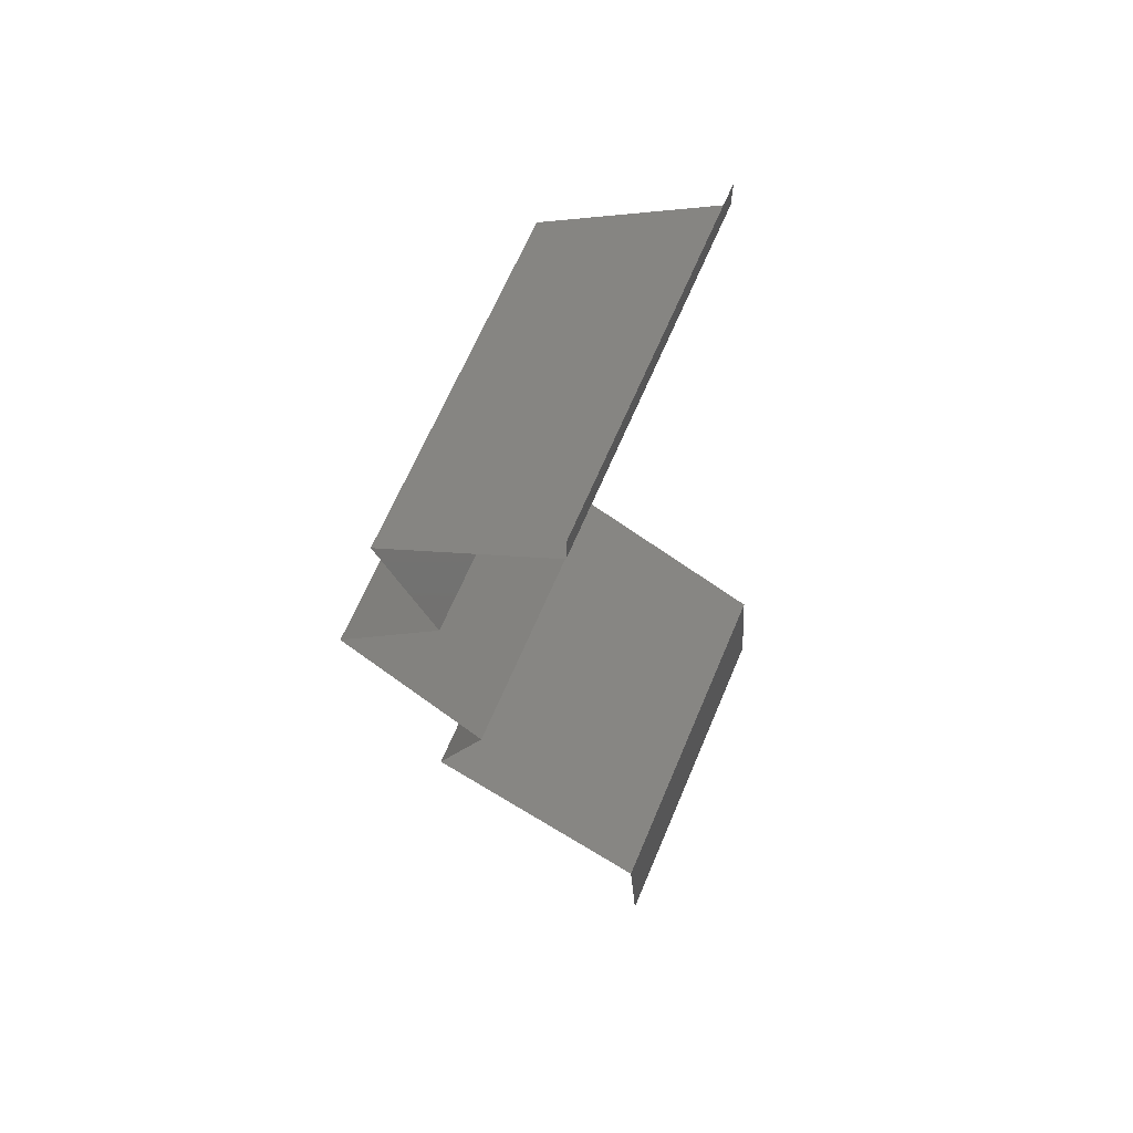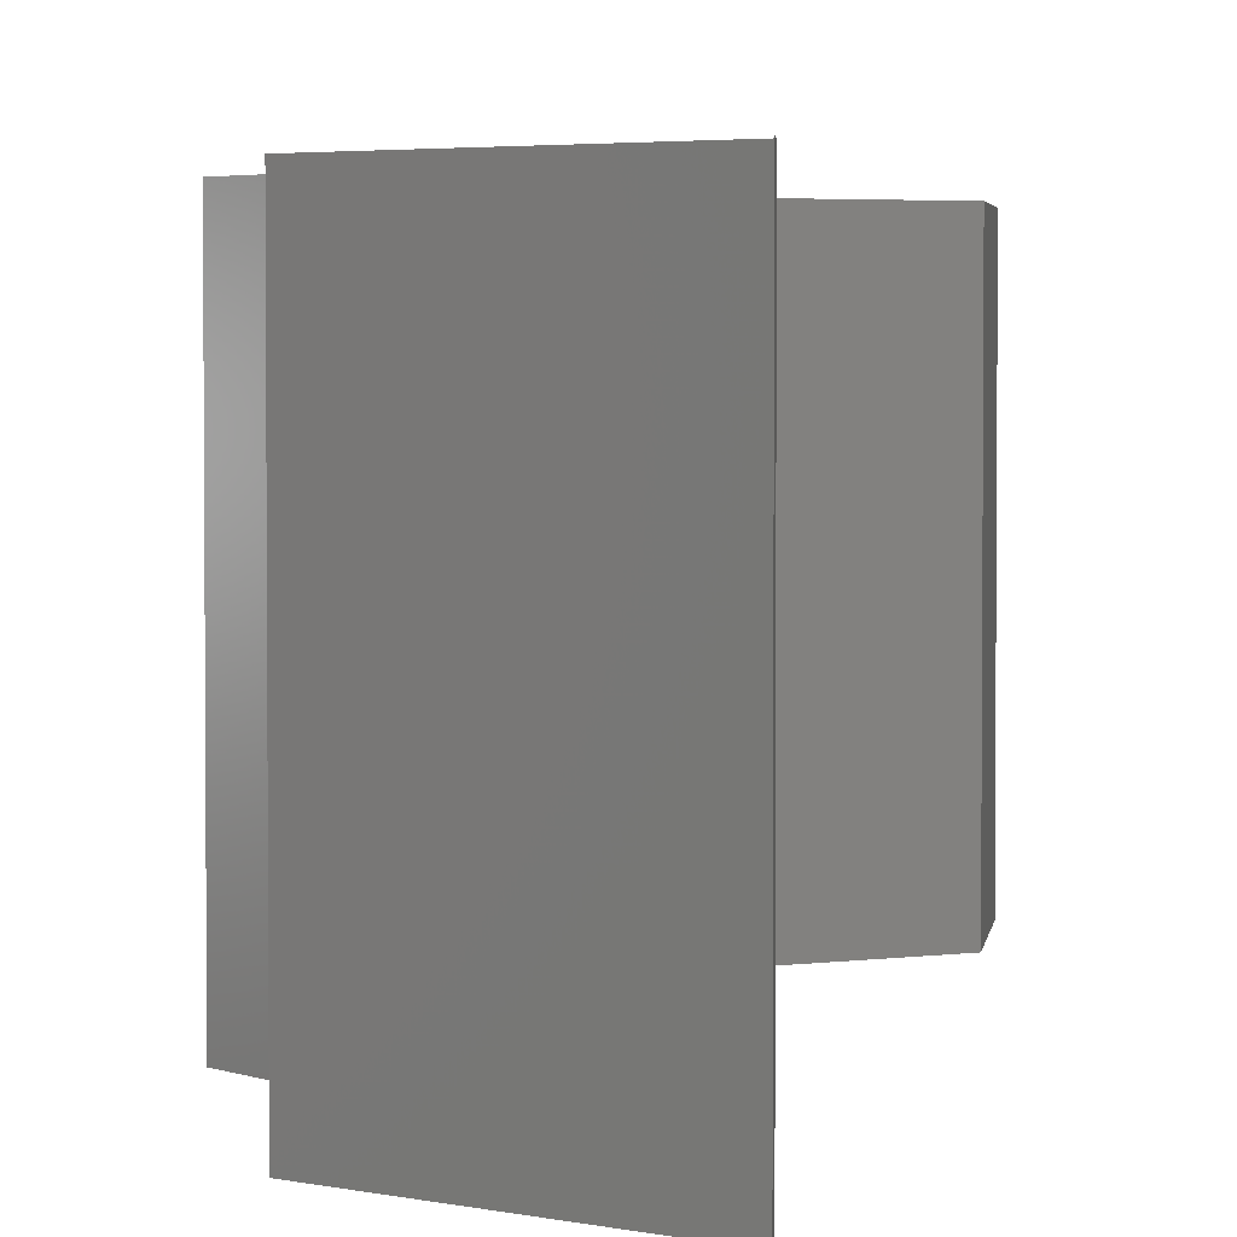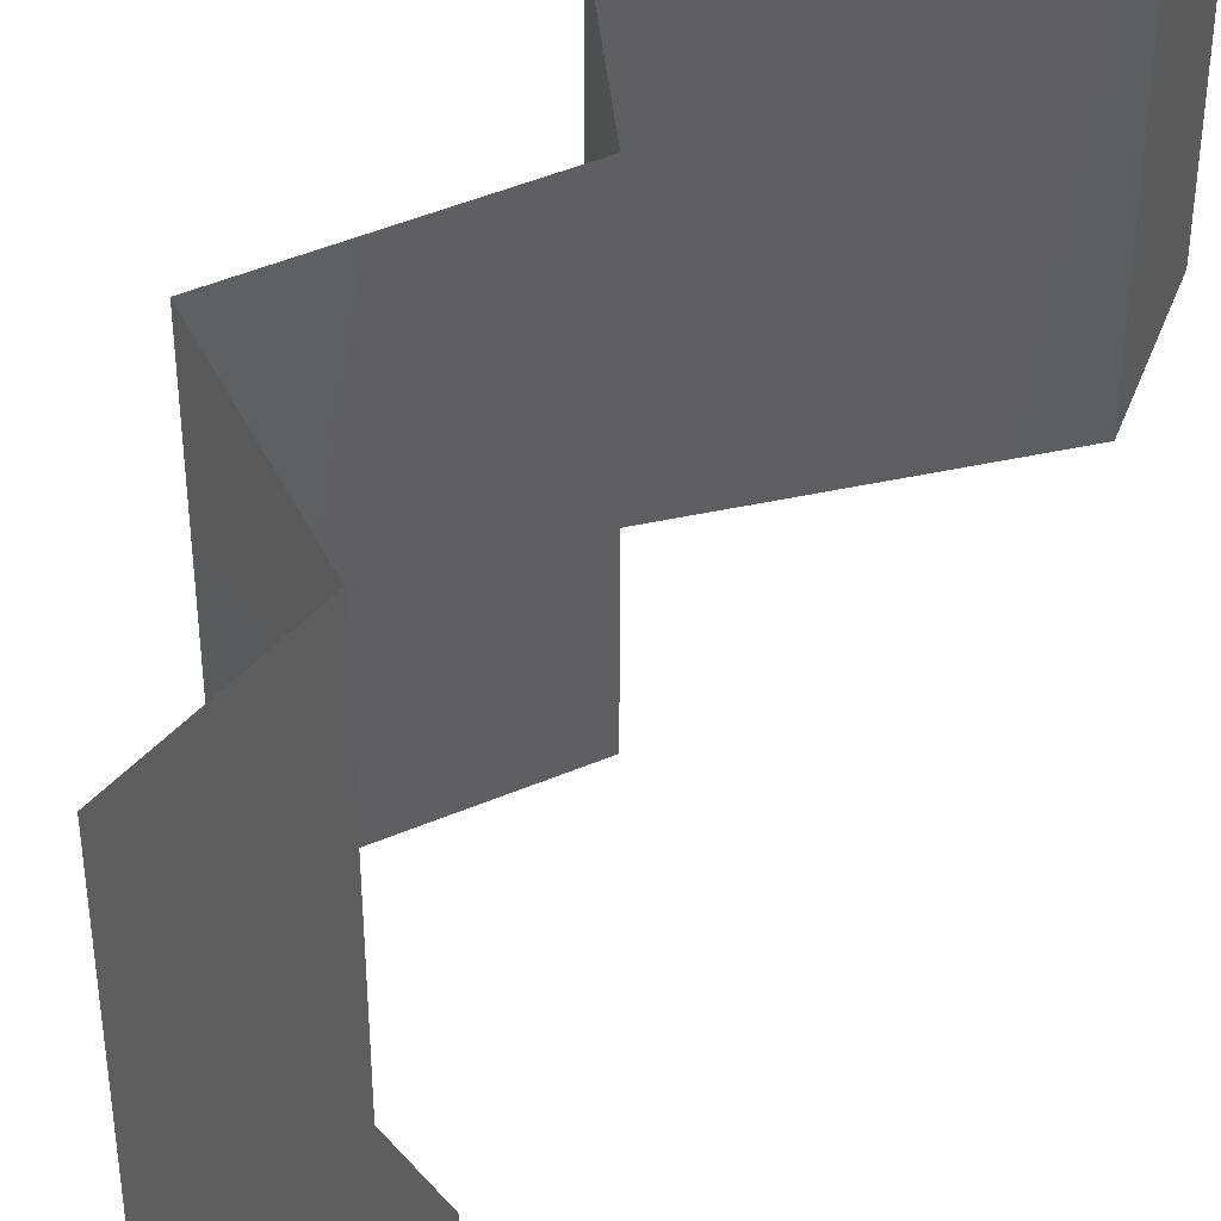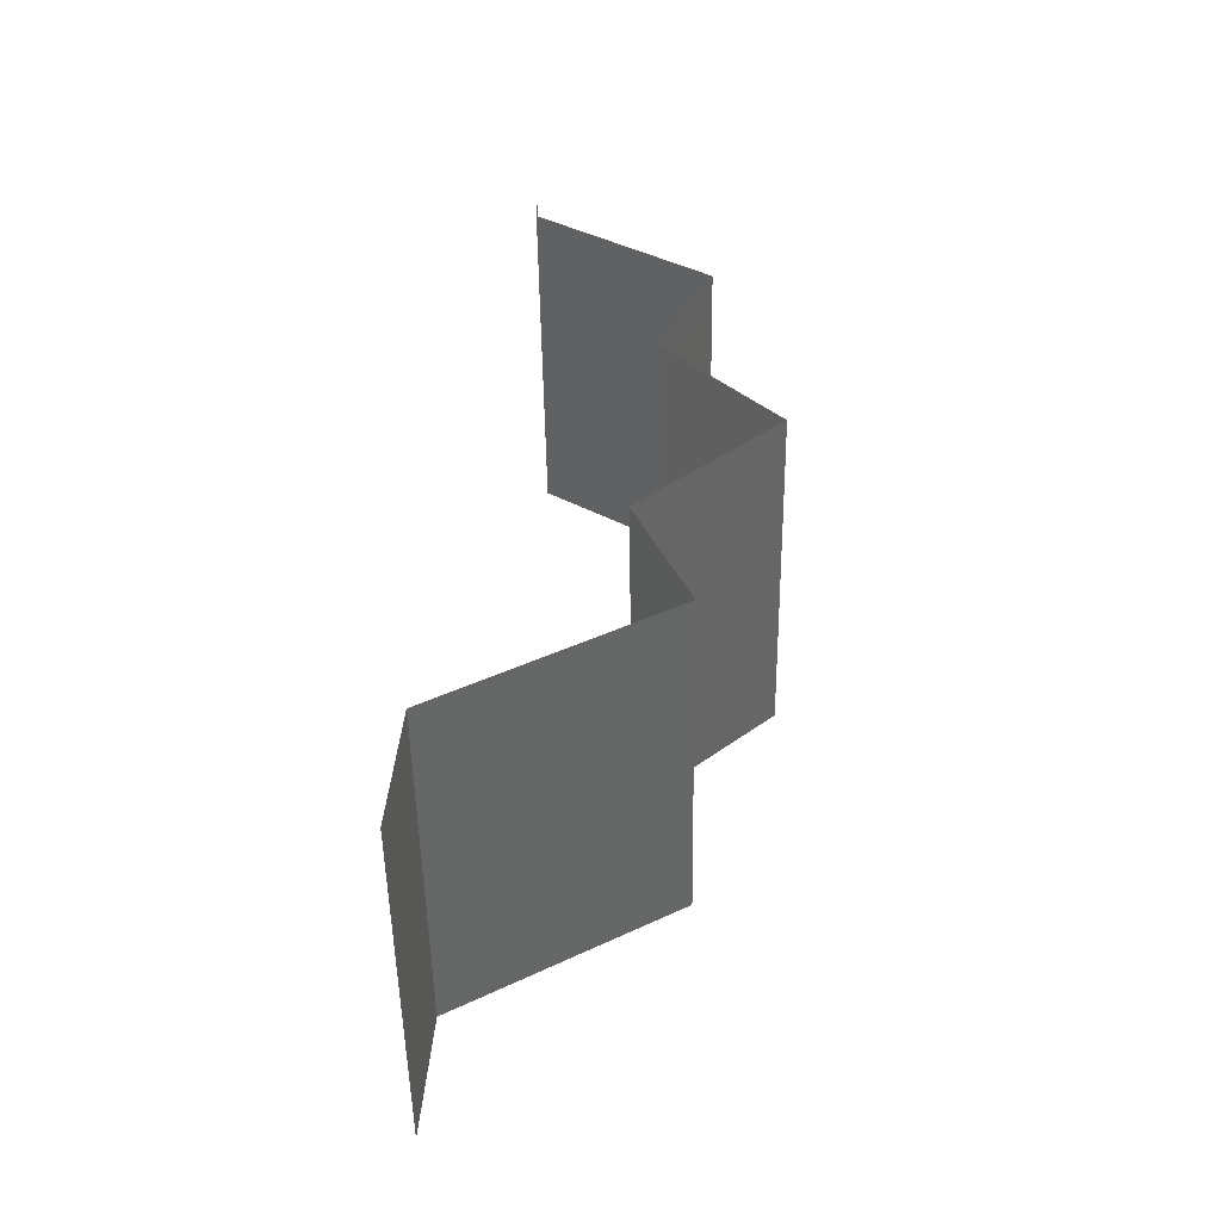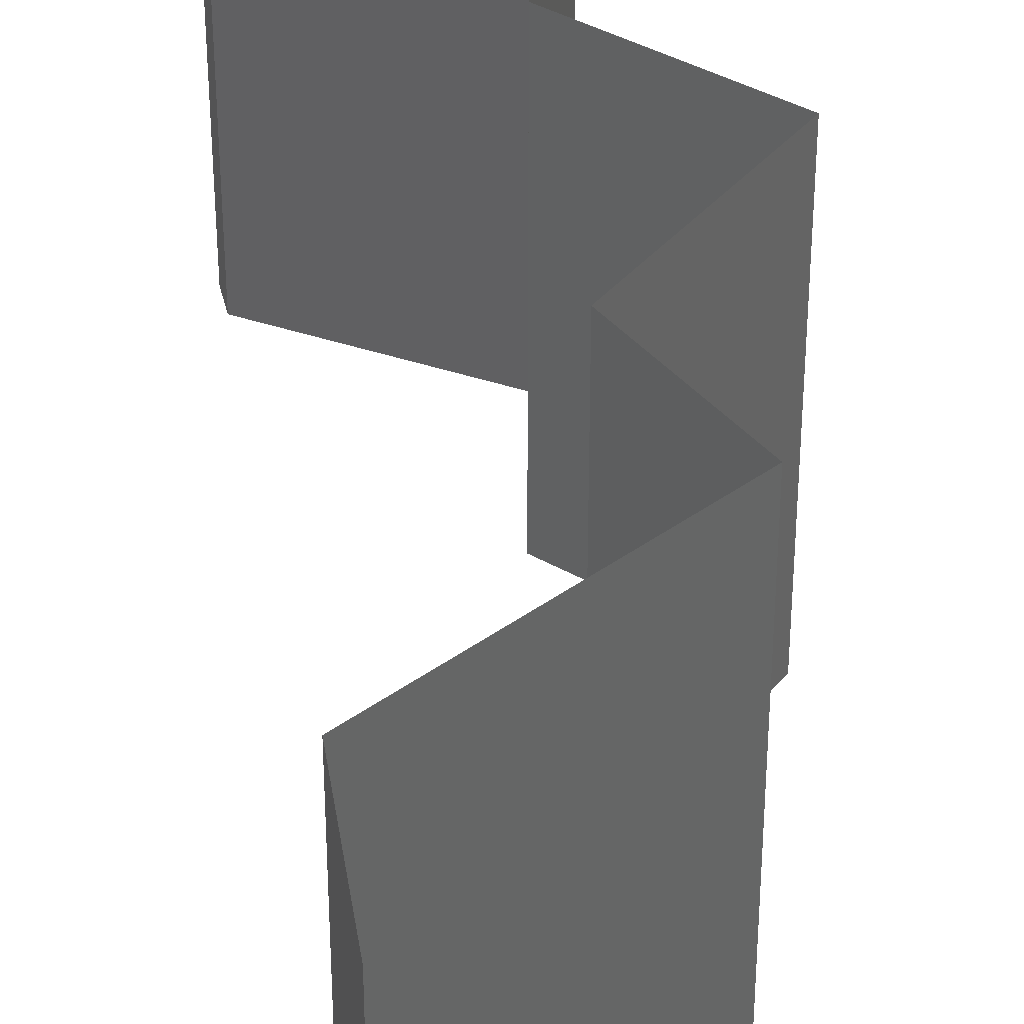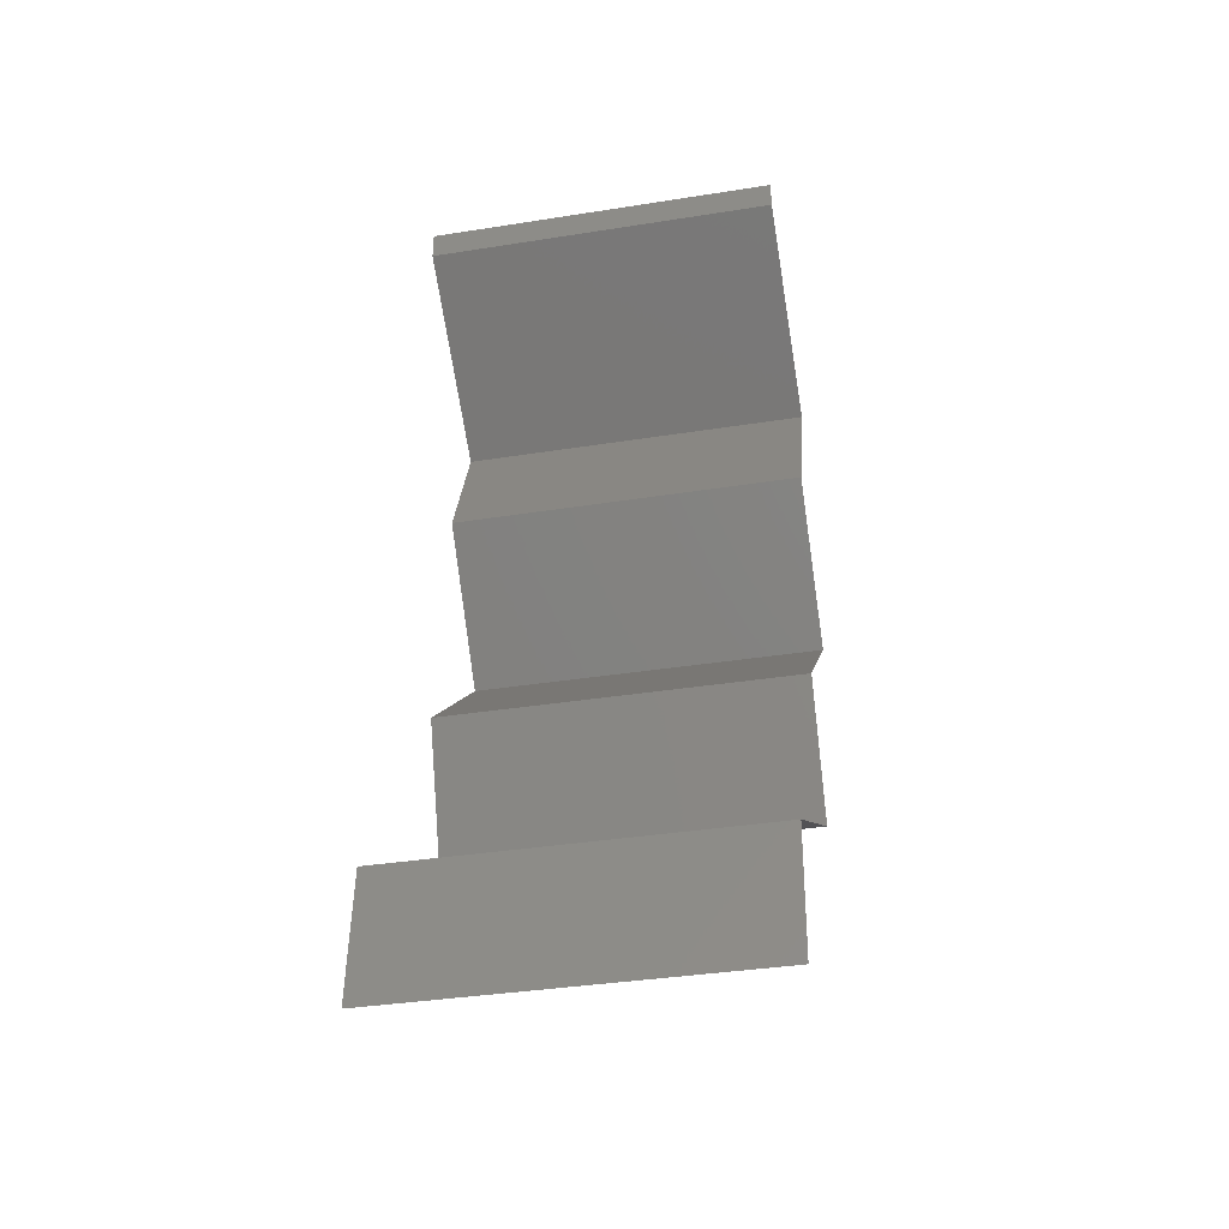
<metadata>
{"format":"stl","ext":"stl","renderer":"f3d","projection":"perspective","resolution":1024,"background":"white","views":[{"elev":65.6,"azim":-157.1,"up":"+Y"},{"elev":3.3,"azim":-176.8,"up":"+Z"},{"elev":46.1,"azim":-164.0,"up":"+Z"},{"elev":-51.3,"azim":0.9,"up":"+Y"},{"elev":38.6,"azim":-12.7,"up":"+Z"},{"elev":-37.2,"azim":-78.5,"up":"+Y"}]}
</metadata>
<code>
# stl→obj: 44 verts, 62 faces
v 0.04 0.05833 0
v 0.04 0.06 0
v 0.04 0.06 0.01
v 0.04 0.05833 0.01
v 0.04 0.06 0.02
v 0.04 0.05833 0.02
v 0.05008 0.05104 0.01
v 0.04504 0.05468 0.02
v 0.04504 0.05468 0
v 0.05008 0.05104 0
v 0.05008 0.05104 0.02
v 0.04696 0.04375 0
v 0.04852 0.04739 0.005
v 0.04696 0.04375 0.01
v 0.04852 0.04739 0.015
v 0.04696 0.04375 0.02
v 0.05015 0.0401 0.015
v 0.05334 0.03645 0
v 0.05015 0.0401 0.005
v 0.05334 0.03645 0.01
v 0.05334 0.03645 0.02
v 0.0493 0.03281 0.005521
v 0.04525 0.02916 0
v 0.04525 0.02916 0.02
v 0.0493 0.03281 0.01451
v 0.04525 0.02916 0.01
v 0.04824 0.02187 0
v 0.04675 0.02552 0.005
v 0.04824 0.02187 0.01
v 0.04675 0.02552 0.015
v 0.04824 0.02187 0.02
v 0.04178 0.01815 0.007499
v 0.04191 0.01823 0
v 0.03558 0.01458 0
v 0.03558 0.01458 0.01
v 0.04381 0.01932 0.0147
v 0.03945 0.01681 0.0146
v 0.03558 0.01458 0.02
v 0.04191 0.01823 0.02
v 0.03507 0.007291 0.01
v 0.03532 0.01094 0.005
v 0.03532 0.01094 0.015
v 0.03507 0.007291 0.02
v 0.03507 0.007291 0
f 1 2 3
f 4 5 6
f 3 5 4
f 1 3 4
f 7 4 8
f 9 4 7
f 9 1 4
f 4 6 8
f 7 10 9
f 8 11 7
f 12 13 14
f 11 15 7
f 14 15 16
f 7 13 10
f 10 13 12
f 7 15 14
f 16 15 11
f 14 13 7
f 16 17 14
f 18 19 20
f 14 19 12
f 20 17 21
f 14 17 20
f 12 19 18
f 20 19 14
f 21 17 16
f 18 22 23
f 24 25 21
f 21 25 20
f 23 22 26
f 20 25 22
f 22 25 26
f 20 22 18
f 26 25 24
f 27 28 29
f 24 30 26
f 29 30 31
f 26 28 23
f 26 30 29
f 23 28 27
f 31 30 24
f 29 28 26
f 27 32 33
f 33 32 34
f 34 32 35
f 29 32 27
f 31 36 29
f 35 37 38
f 39 36 31
f 38 37 39
f 36 37 32
f 39 37 36
f 36 32 29
f 32 37 35
f 40 41 35
f 35 42 40
f 43 42 38
f 34 41 44
f 35 41 34
f 38 42 35
f 44 41 40
f 40 42 43

</code>
